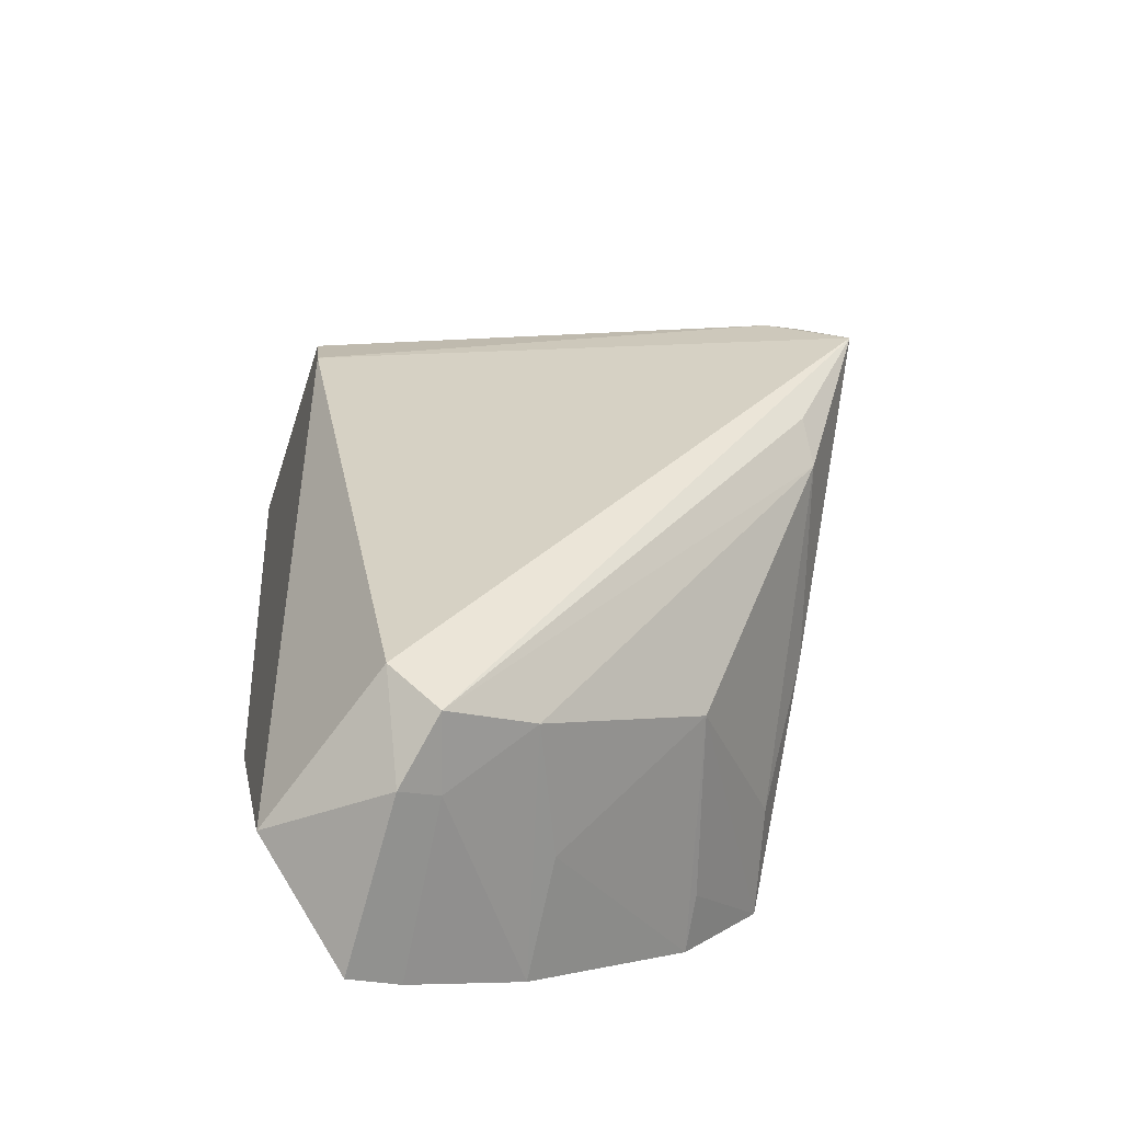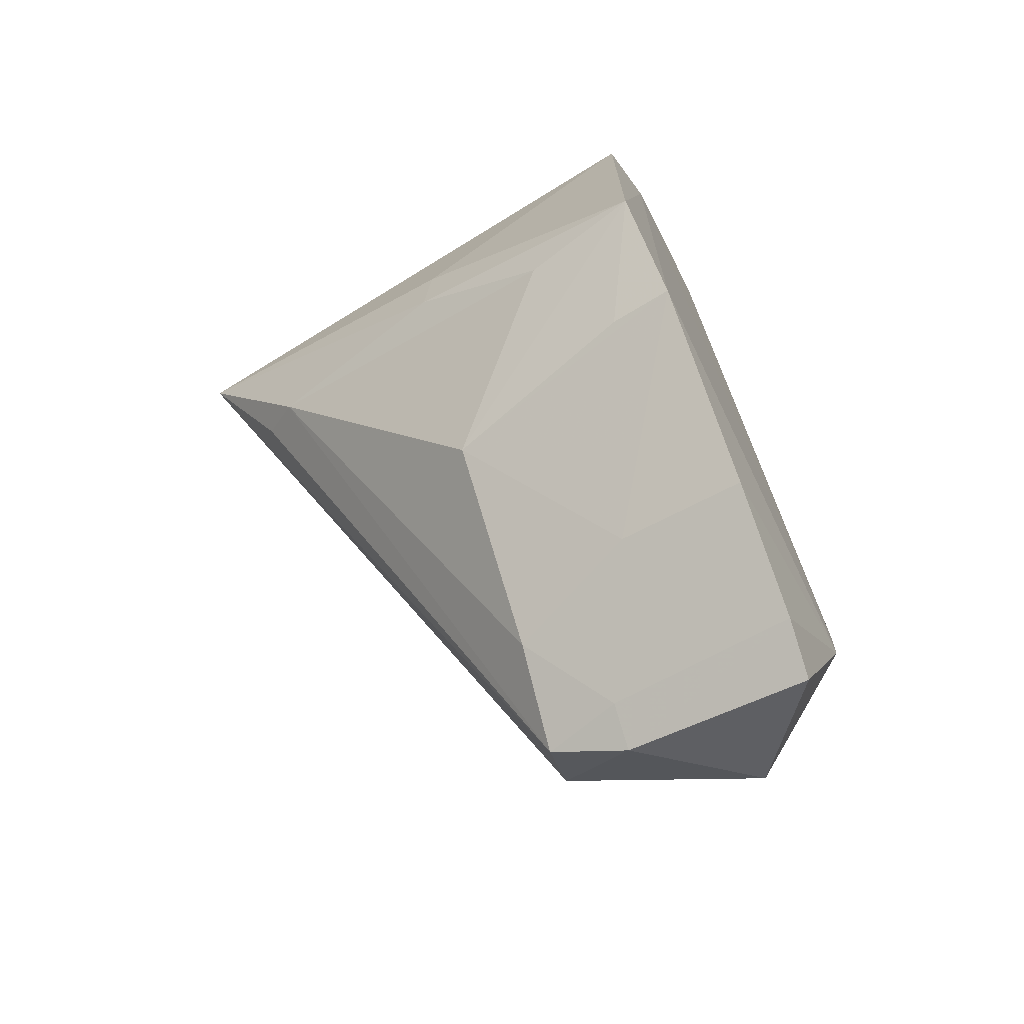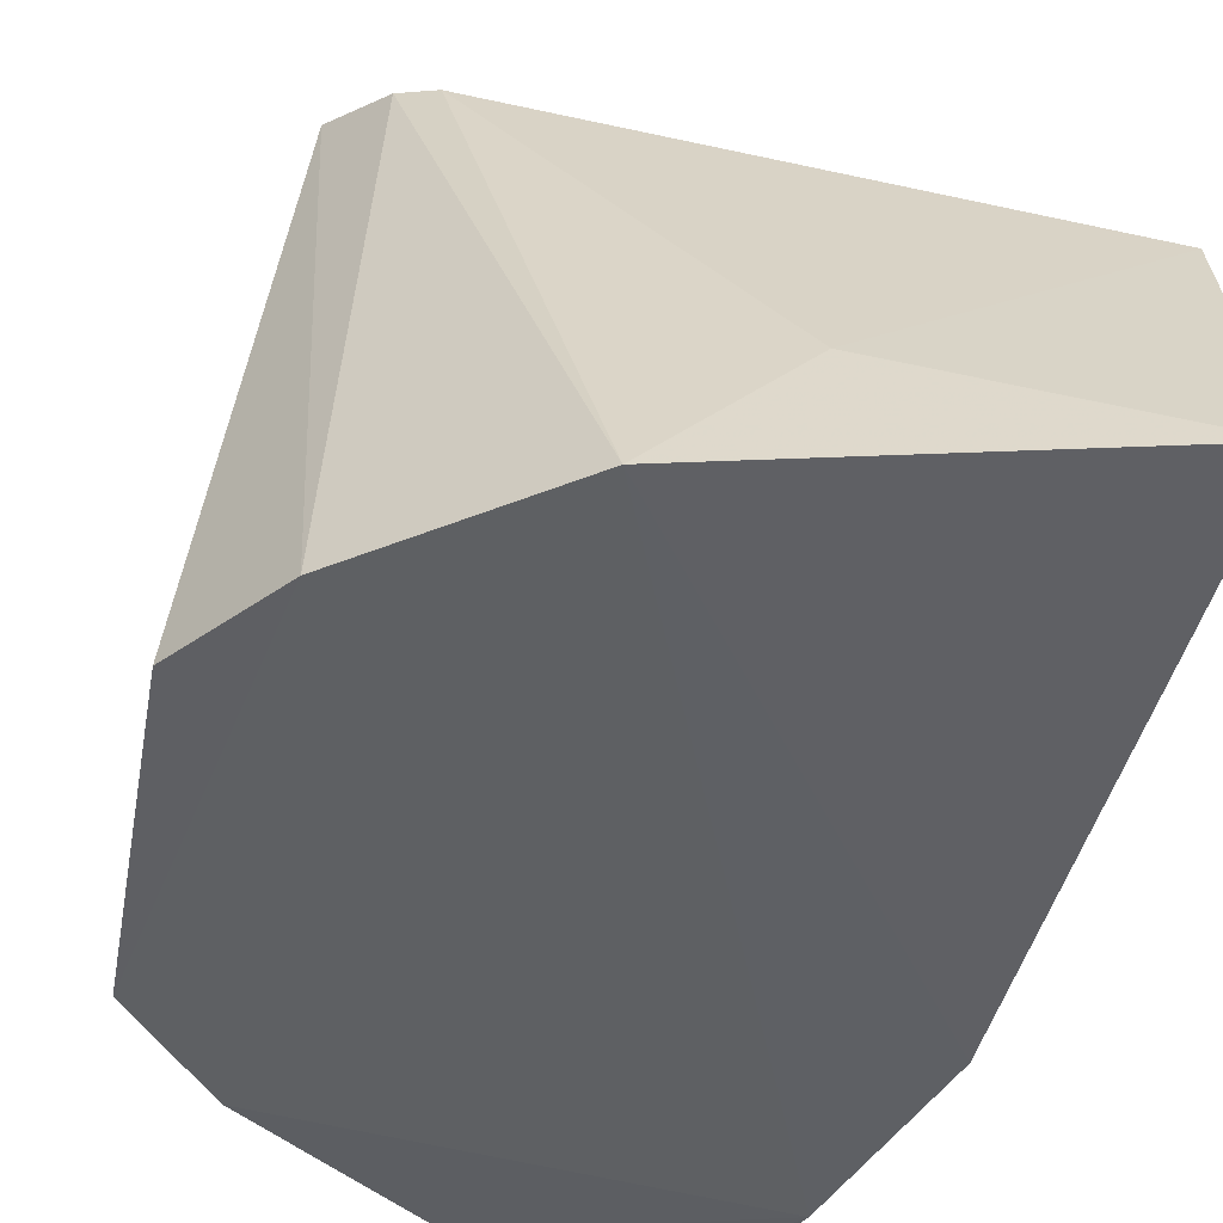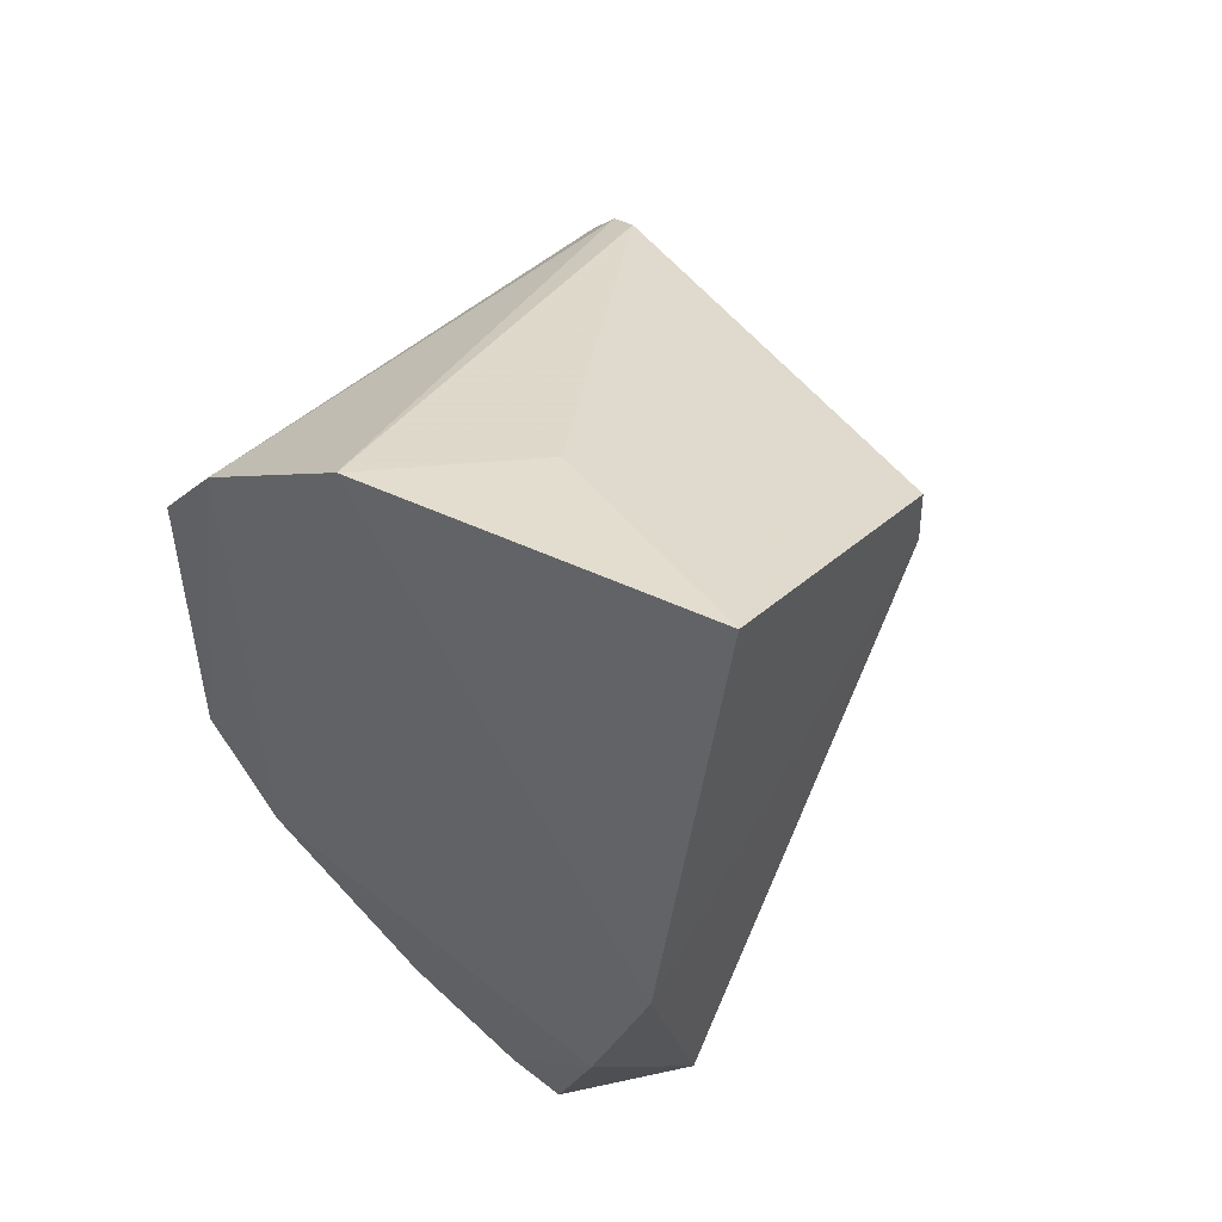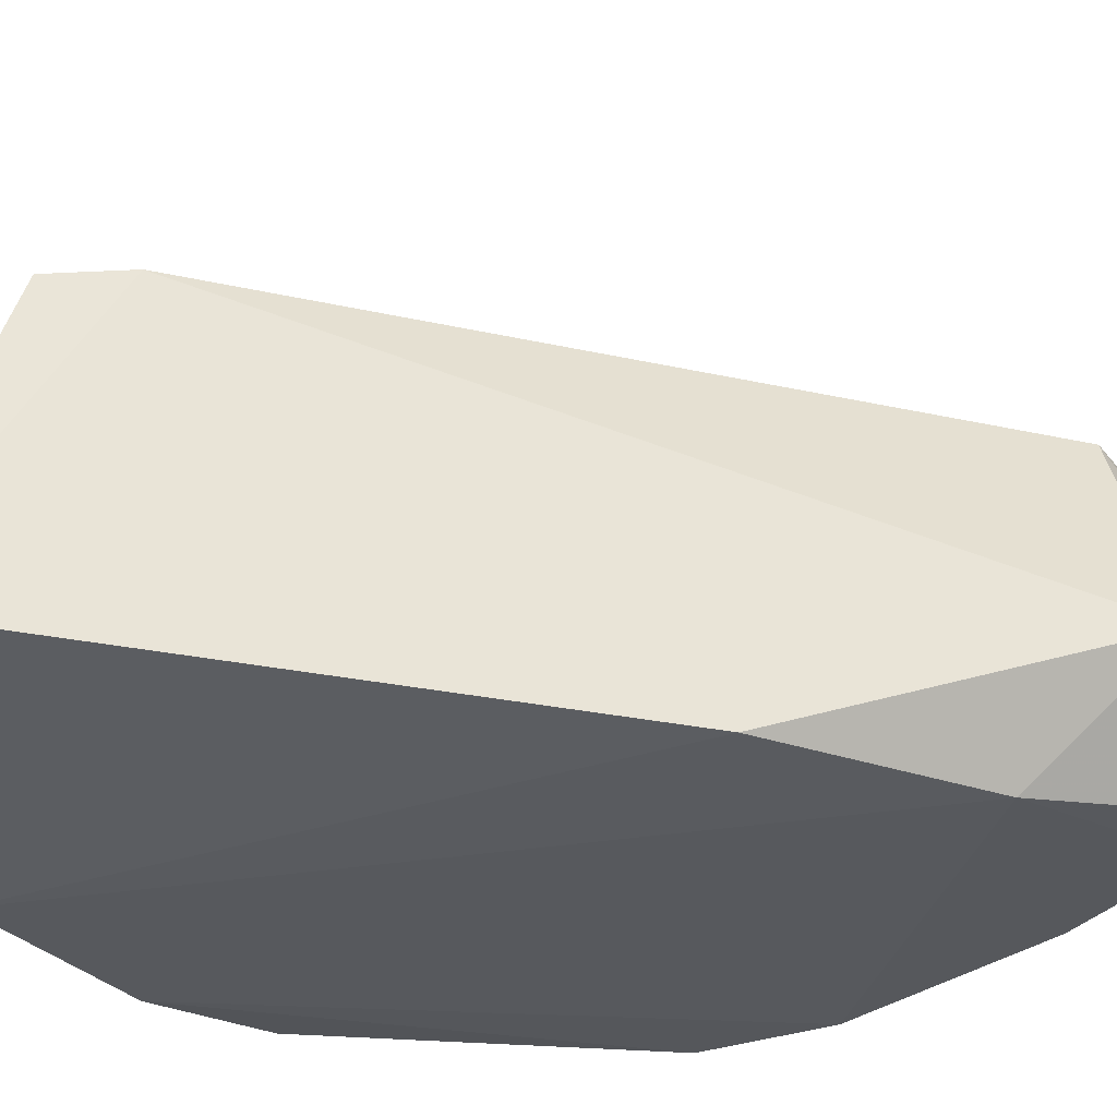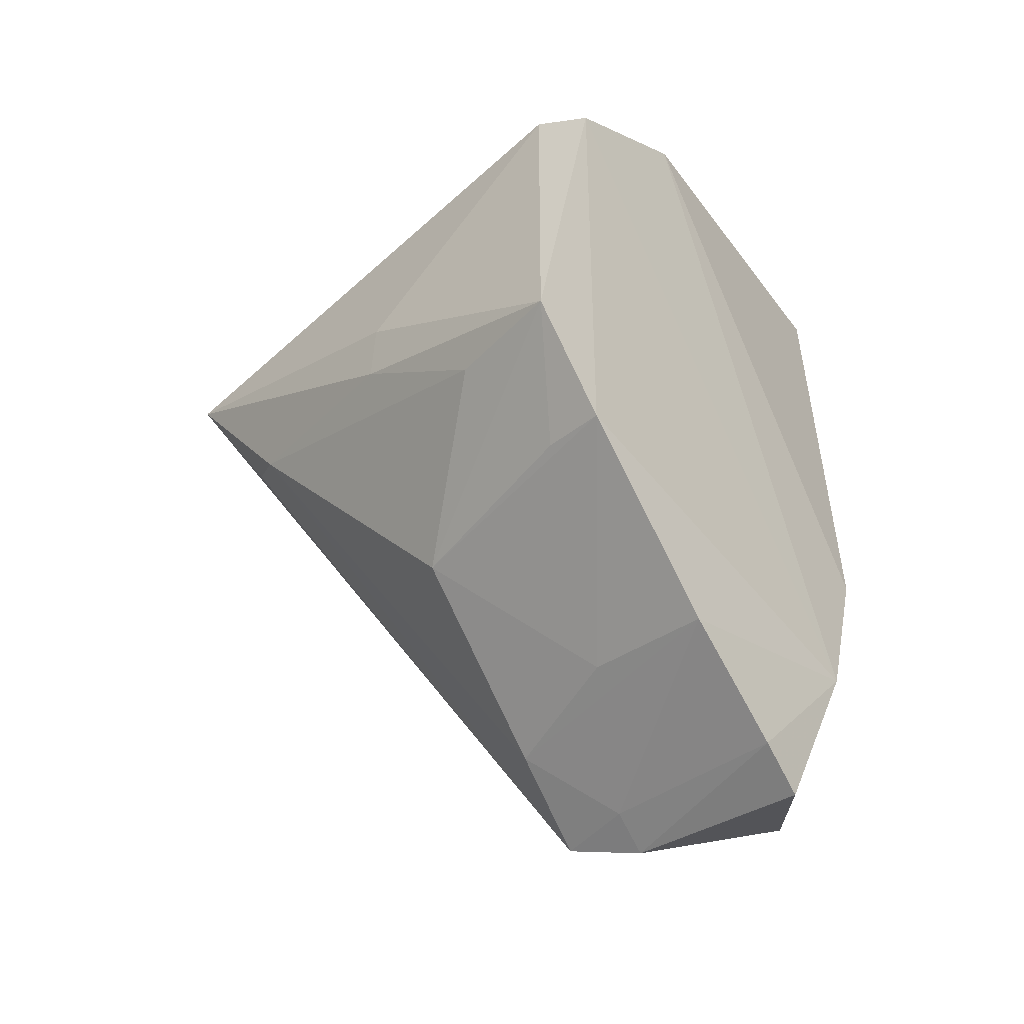
<metadata>
{"format":"obj","ext":"obj","renderer":"f3d","projection":"perspective","resolution":1024,"background":"white","views":[{"elev":-65.6,"azim":-19.1,"up":"+Y"},{"elev":-71.4,"azim":113.5,"up":"+Y"},{"elev":-42.5,"azim":170.6,"up":"+Z"},{"elev":52.1,"azim":-143.6,"up":"+Y"},{"elev":-32.0,"azim":-95.8,"up":"+Z"},{"elev":-48.1,"azim":126.4,"up":"+Y"}]}
</metadata>
<code>
v 0.1128 0.01799 0.1276
v 0.1171 0.001356 0.09688
v 0.1125 0.02571 0.09626
v 0.0828 0.03567 0.09729
v 0.0867 -0.01336 0.1018
v 0.08932 -0.006894 0.09557
v 0.1034 0.03272 0.09584
v 0.1169 0.01985 0.09692
v 0.09341 -0.01435 0.1121
v 0.1125 -0.004369 0.09652
v 0.08554 0.00412 0.09564
v 0.1103 0.0212 0.1261
v 0.1156 0.01052 0.1102
v 0.08275 0.02653 0.1126
v 0.0931 -0.01732 0.09732
v 0.1084 -0.0038 0.111
v 0.1085 0.02225 0.1254
v 0.1151 0.007463 0.1109
v 0.09025 -0.01174 0.1124
v 0.103 -0.01209 0.09673
v 0.0925 -0.01593 0.1078
v 0.1119 -0.003871 0.1
v 0.1118 0.009781 0.1219
v 0.09636 0.03184 0.1031
v 0.08256 0.03053 0.112
v 0.1153 0.002019 0.1034
v 0.09622 -0.01594 0.09701
v 0.09874 -0.01135 0.1114
v 0.1022 -0.01093 0.1039
v 0.1105 0.01125 0.124
v 0.09485 -0.0147 0.1076
f 7 3 6
f 8 2 3
f 8 3 1
f 10 6 3
f 10 3 2
f 11 6 5
f 11 7 6
f 11 4 7
f 12 1 3
f 12 3 7
f 13 8 1
f 13 2 8
f 14 11 5
f 14 4 11
f 15 5 6
f 17 12 7
f 17 14 1
f 17 1 12
f 18 13 1
f 18 2 13
f 19 14 5
f 19 9 1
f 19 1 14
f 20 6 10
f 21 5 15
f 21 19 5
f 21 9 19
f 22 16 10
f 22 10 2
f 22 2 16
f 23 18 1
f 24 17 7
f 24 7 4
f 25 4 14
f 25 14 17
f 25 24 4
f 25 17 24
f 26 16 2
f 26 2 18
f 26 23 16
f 26 18 23
f 27 15 6
f 27 6 20
f 27 21 15
f 28 23 9
f 28 16 23
f 29 20 10
f 29 10 16
f 29 28 20
f 29 16 28
f 30 23 1
f 30 1 9
f 30 9 23
f 31 27 20
f 31 21 27
f 31 20 28
f 31 28 9
f 31 9 21

</code>
